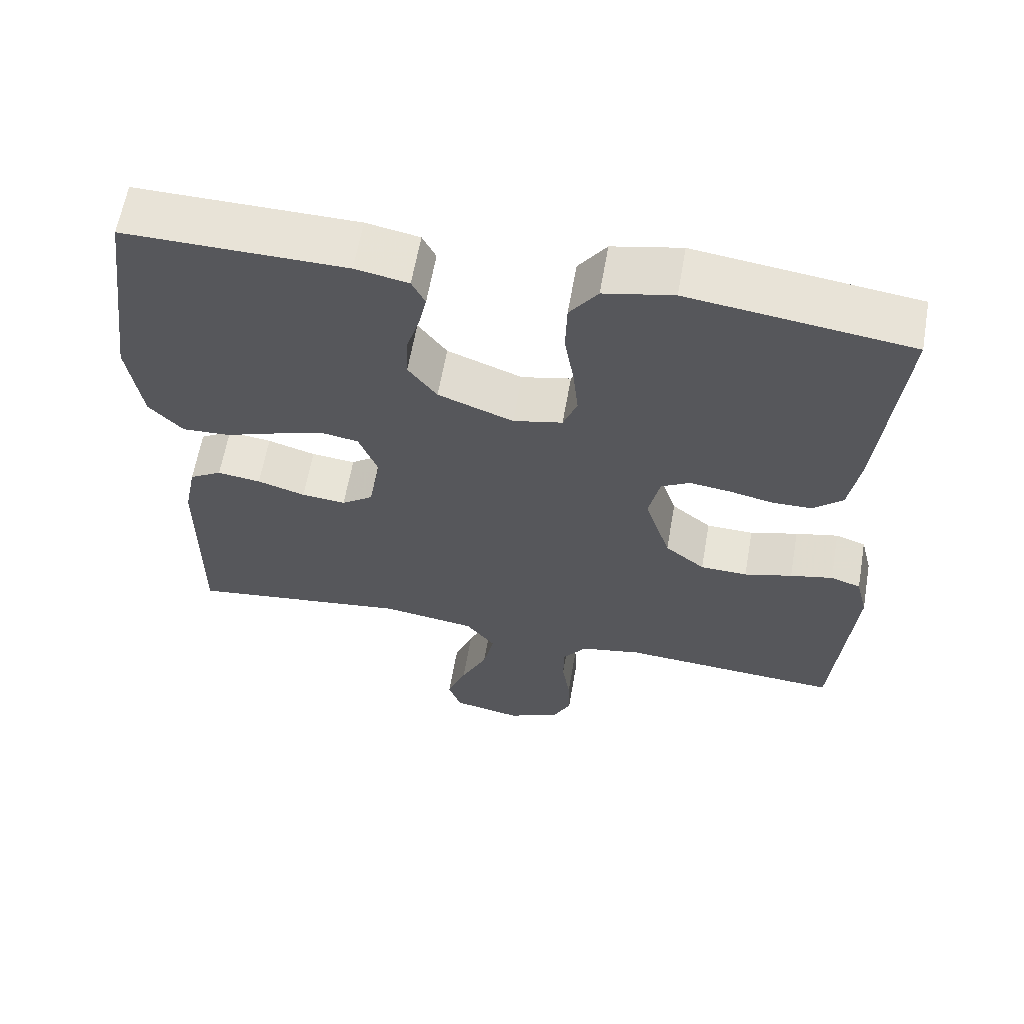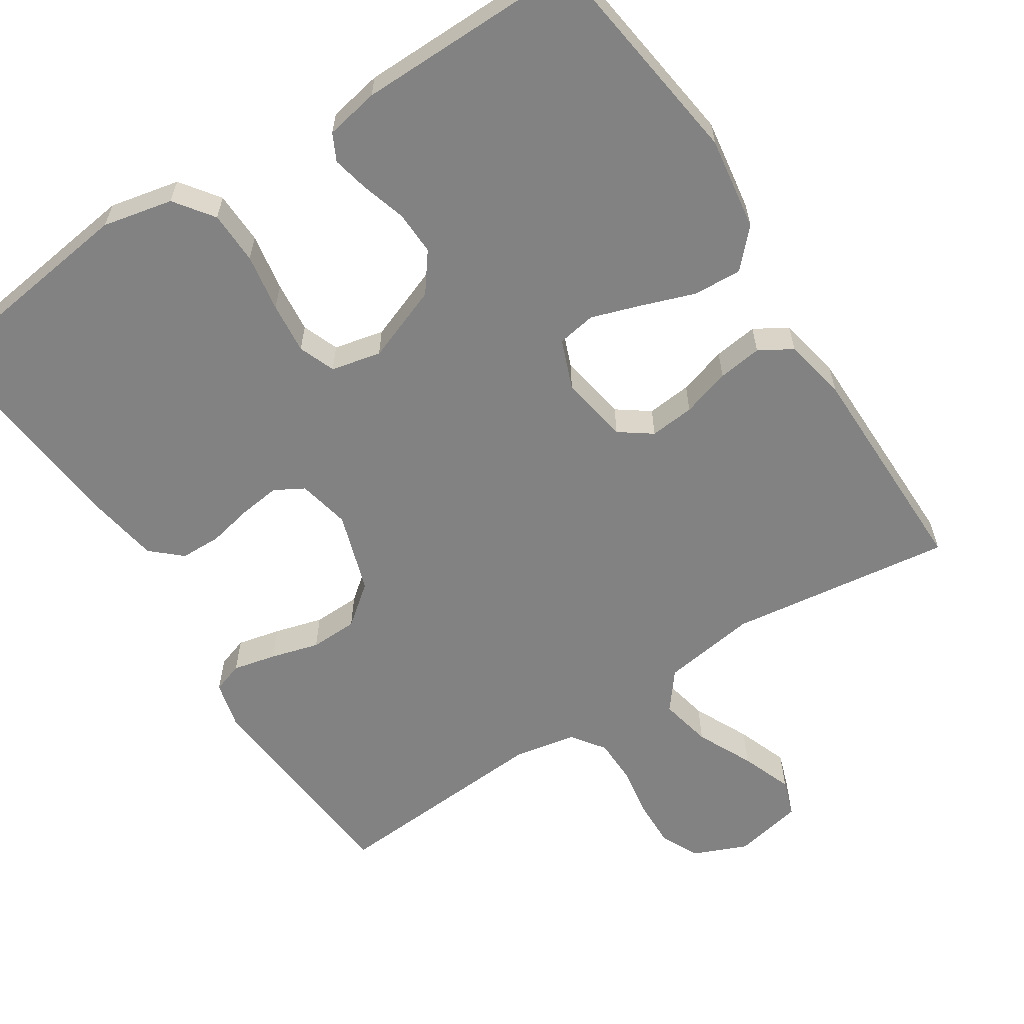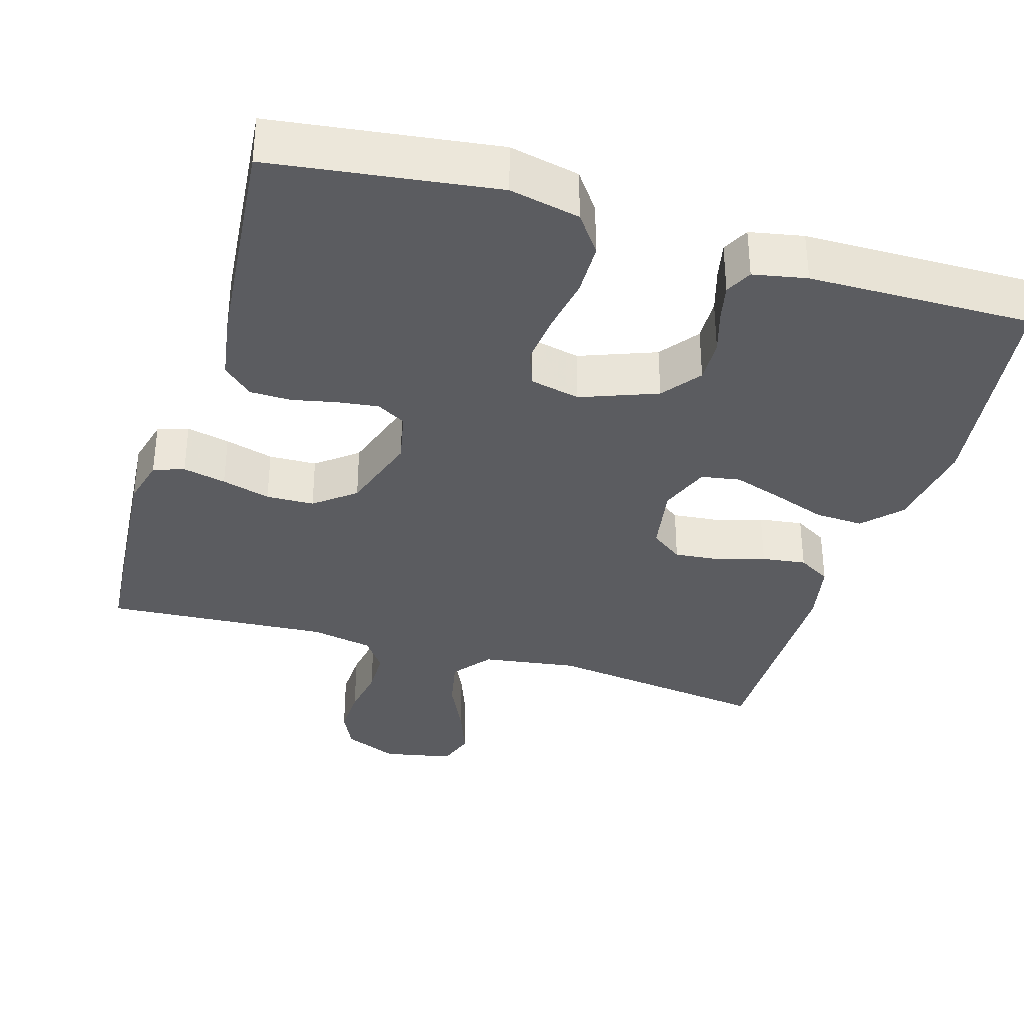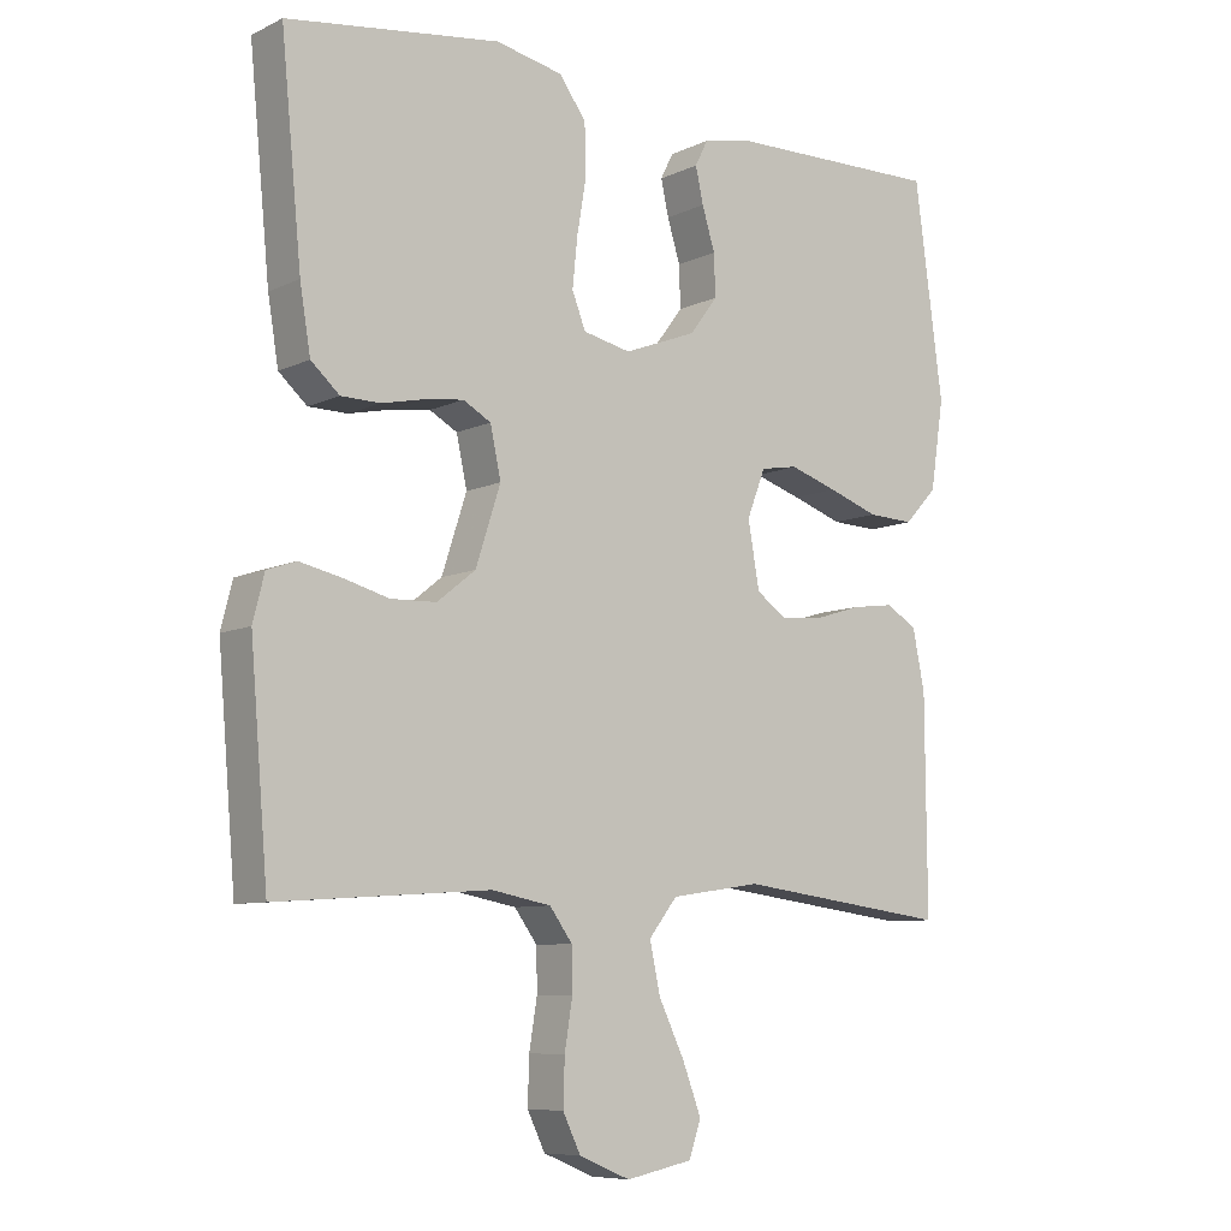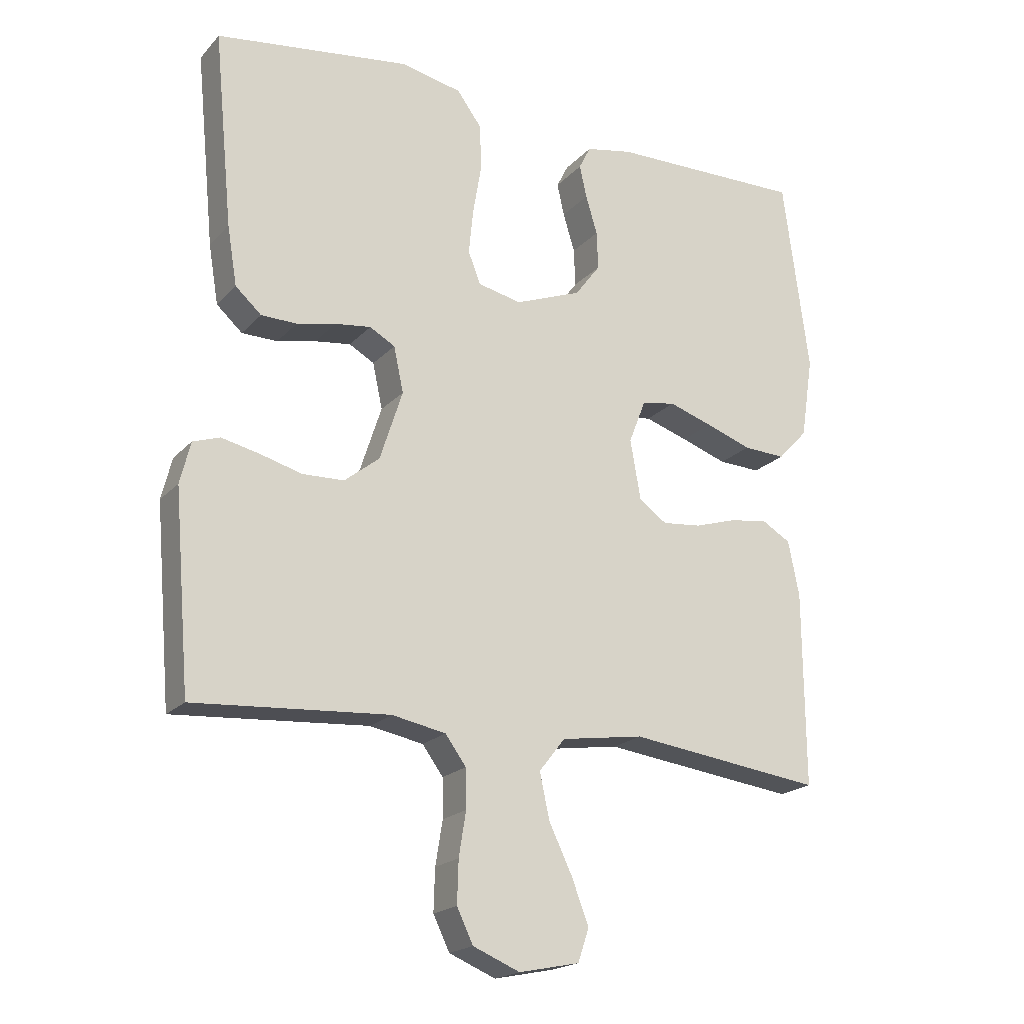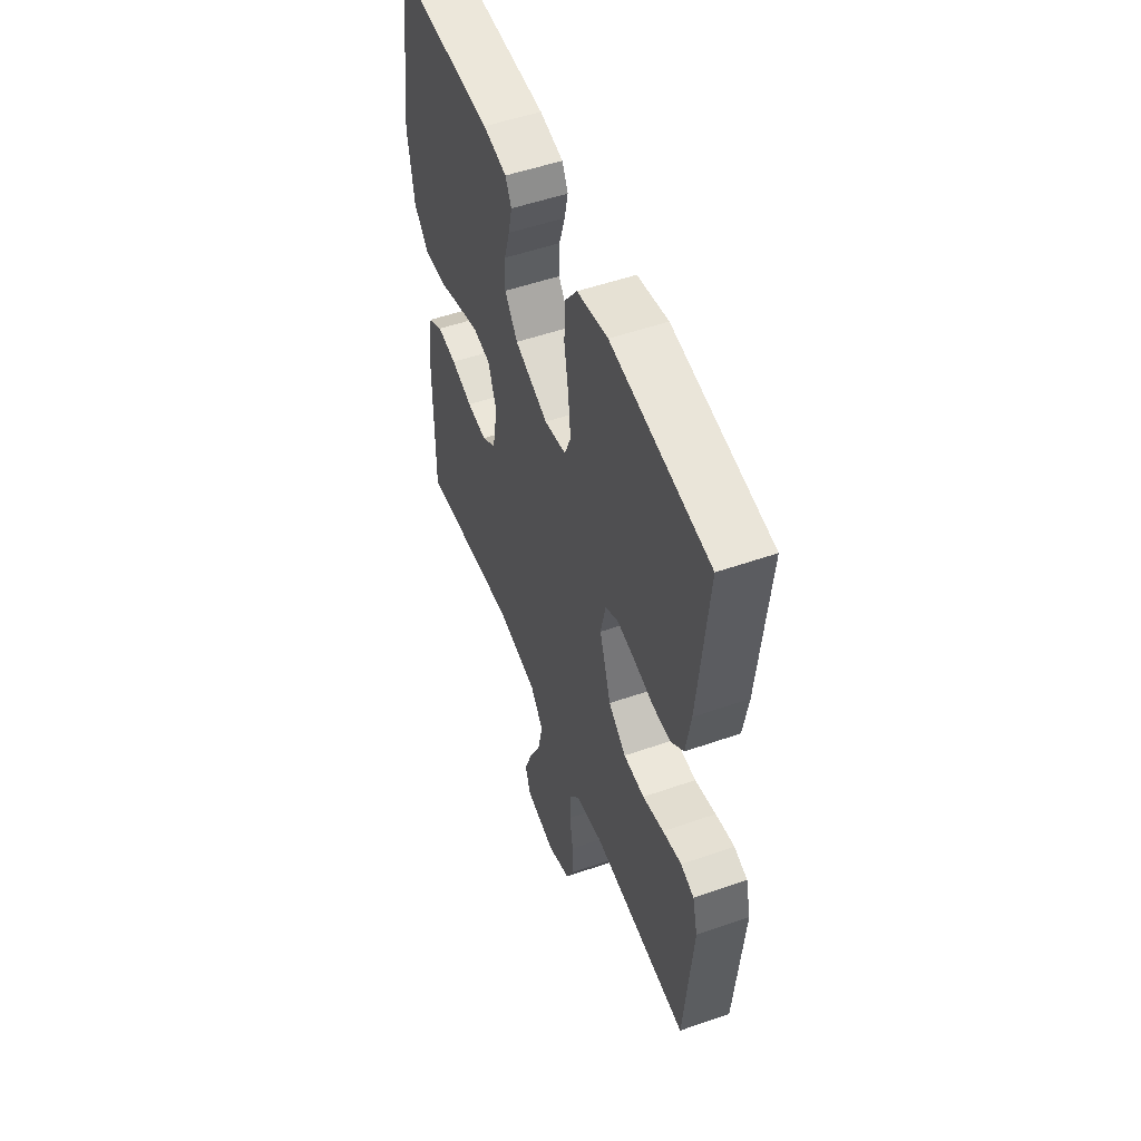
<metadata>
{"format":"obj","ext":"obj","renderer":"f3d","projection":"perspective","resolution":1024,"background":"white","views":[{"elev":61.7,"azim":-170.1,"up":"+Z"},{"elev":-60.7,"azim":32.8,"up":"+Y"},{"elev":-35.2,"azim":-16.8,"up":"+Y"},{"elev":-8.2,"azim":-38.0,"up":"+Z"},{"elev":-19.7,"azim":-29.0,"up":"+Z"},{"elev":52.7,"azim":-110.5,"up":"+Z"}]}
</metadata>
<code>
v 0.5 0.07 -0.5
v 0.2 0.07 -0.461
v 0.073 0.07 -0.48
v 0.033 0.07 -0.531
v 0.048 0.07 -0.601
v 0.084 0.07 -0.676
v 0.11 0.07 -0.745
v 0.093 0.07 -0.795
v 0 0.07 -0.814
v -0.072 0.07 -0.784
v -0.097 0.07 -0.732
v -0.095 0.07 -0.667
v -0.084 0.07 -0.599
v -0.085 0.07 -0.539
v -0.117 0.07 -0.495
v -0.2 0.07 -0.479
v -0.5 0.07 -0.5
v -0.525 0.07 -0.2
v -0.509 0.07 -0.136
v -0.468 0.07 -0.122
v -0.41 0.07 -0.135
v -0.345 0.07 -0.153
v -0.281 0.07 -0.151
v -0.227 0.07 -0.108
v -0.192 0.07 0
v -0.207 0.07 0.07
v -0.246 0.07 0.092
v -0.301 0.07 0.085
v -0.361 0.07 0.072
v -0.416 0.07 0.073
v -0.456 0.07 0.109
v -0.471 0.07 0.2
v -0.5 0.07 0.5
v -0.2 0.07 0.54
v -0.106 0.07 0.52
v -0.068 0.07 0.468
v -0.066 0.07 0.397
v -0.079 0.07 0.32
v -0.086 0.07 0.251
v -0.067 0.07 0.202
v 0 0.07 0.187
v 0.102 0.07 0.226
v 0.141 0.07 0.278
v 0.139 0.07 0.337
v 0.121 0.07 0.396
v 0.11 0.07 0.446
v 0.128 0.07 0.482
v 0.2 0.07 0.496
v 0.5 0.07 0.5
v 0.54 0.07 0.2
v 0.521 0.07 0.075
v 0.475 0.07 0.026
v 0.41 0.07 0.029
v 0.339 0.07 0.054
v 0.272 0.07 0.076
v 0.22 0.07 0.067
v 0.194 0.07 0
v 0.21 0.07 -0.092
v 0.253 0.07 -0.123
v 0.313 0.07 -0.117
v 0.378 0.07 -0.097
v 0.437 0.07 -0.089
v 0.481 0.07 -0.115
v 0.498 0.07 -0.2
v 0.5 0 -0.5
v 0.2 0 -0.461
v 0.073 0 -0.48
v 0.033 0 -0.531
v 0.048 0 -0.601
v 0.084 0 -0.676
v 0.11 0 -0.745
v 0.093 0 -0.795
v 0 0 -0.814
v -0.072 0 -0.784
v -0.097 0 -0.732
v -0.095 0 -0.667
v -0.084 0 -0.599
v -0.085 0 -0.539
v -0.117 0 -0.495
v -0.2 0 -0.479
v -0.5 0 -0.5
v -0.525 0 -0.2
v -0.509 0 -0.136
v -0.468 0 -0.122
v -0.41 0 -0.135
v -0.345 0 -0.153
v -0.281 0 -0.151
v -0.227 0 -0.108
v -0.192 0 0
v -0.207 0 0.07
v -0.246 0 0.092
v -0.301 0 0.085
v -0.361 0 0.072
v -0.416 0 0.073
v -0.456 0 0.109
v -0.471 0 0.2
v -0.5 0 0.5
v -0.2 0 0.54
v -0.106 0 0.52
v -0.068 0 0.468
v -0.066 0 0.397
v -0.079 0 0.32
v -0.086 0 0.251
v -0.067 0 0.202
v 0 0 0.187
v 0.102 0 0.226
v 0.141 0 0.278
v 0.139 0 0.337
v 0.121 0 0.396
v 0.11 0 0.446
v 0.128 0 0.482
v 0.2 0 0.496
v 0.5 0 0.5
v 0.54 0 0.2
v 0.521 0 0.075
v 0.475 0 0.026
v 0.41 0 0.029
v 0.339 0 0.054
v 0.272 0 0.076
v 0.22 0 0.067
v 0.194 0 0
v 0.21 0 -0.092
v 0.253 0 -0.123
v 0.313 0 -0.117
v 0.378 0 -0.097
v 0.437 0 -0.089
v 0.481 0 -0.115
v 0.498 0 -0.2
f 63 64 1 2
f 60 61 62 63
f 59 60 63 2
f 58 59 2 3
f 57 58 3 4
f 51 52 53 54
f 51 54 55
f 50 51 55
f 49 50 55 56
f 47 48 49 56
f 44 45 46 47
f 35 36 37 38
f 35 38 39
f 34 35 39
f 33 34 39 40
f 31 32 33 40
f 28 29 30 31
f 27 28 31 40
f 19 20 21 22
f 17 18 19 22
f 16 17 22 23
f 15 16 23 24
f 10 11 12 13
f 10 13 14
f 9 10 14
f 8 9 14
f 5 6 7 8
f 5 8 14
f 4 5 14 15
f 44 47 56 57
f 43 44 57
f 42 43 57 4
f 41 42 4 15
f 26 27 40 41
f 25 26 41
f 15 24 25 41
f 66 65 128 127
f 127 126 125 124
f 66 127 124 123
f 67 66 123 122
f 68 67 122 121
f 118 117 116 115
f 119 118 115
f 119 115 114
f 120 119 114 113
f 120 113 112 111
f 111 110 109 108
f 102 101 100 99
f 103 102 99
f 103 99 98
f 104 103 98 97
f 104 97 96 95
f 95 94 93 92
f 104 95 92 91
f 86 85 84 83
f 86 83 82 81
f 87 86 81 80
f 88 87 80 79
f 77 76 75 74
f 78 77 74
f 78 74 73
f 78 73 72
f 72 71 70 69
f 78 72 69
f 79 78 69 68
f 121 120 111 108
f 121 108 107
f 68 121 107 106
f 79 68 106 105
f 105 104 91 90
f 105 90 89
f 105 89 88 79
f 1 65 66 2
f 2 66 67 3
f 3 67 68 4
f 4 68 69 5
f 5 69 70 6
f 6 70 71 7
f 7 71 72 8
f 8 72 73 9
f 9 73 74 10
f 10 74 75 11
f 11 75 76 12
f 12 76 77 13
f 13 77 78 14
f 14 78 79 15
f 15 79 80 16
f 16 80 81 17
f 17 81 82 18
f 18 82 83 19
f 19 83 84 20
f 20 84 85 21
f 21 85 86 22
f 22 86 87 23
f 23 87 88 24
f 24 88 89 25
f 25 89 90 26
f 26 90 91 27
f 27 91 92 28
f 28 92 93 29
f 29 93 94 30
f 30 94 95 31
f 31 95 96 32
f 32 96 97 33
f 33 97 98 34
f 34 98 99 35
f 35 99 100 36
f 36 100 101 37
f 37 101 102 38
f 38 102 103 39
f 39 103 104 40
f 40 104 105 41
f 41 105 106 42
f 42 106 107 43
f 43 107 108 44
f 44 108 109 45
f 45 109 110 46
f 46 110 111 47
f 47 111 112 48
f 48 112 113 49
f 49 113 114 50
f 50 114 115 51
f 51 115 116 52
f 52 116 117 53
f 53 117 118 54
f 54 118 119 55
f 55 119 120 56
f 56 120 121 57
f 57 121 122 58
f 58 122 123 59
f 59 123 124 60
f 60 124 125 61
f 61 125 126 62
f 62 126 127 63
f 63 127 128 64
f 64 128 65 1

</code>
